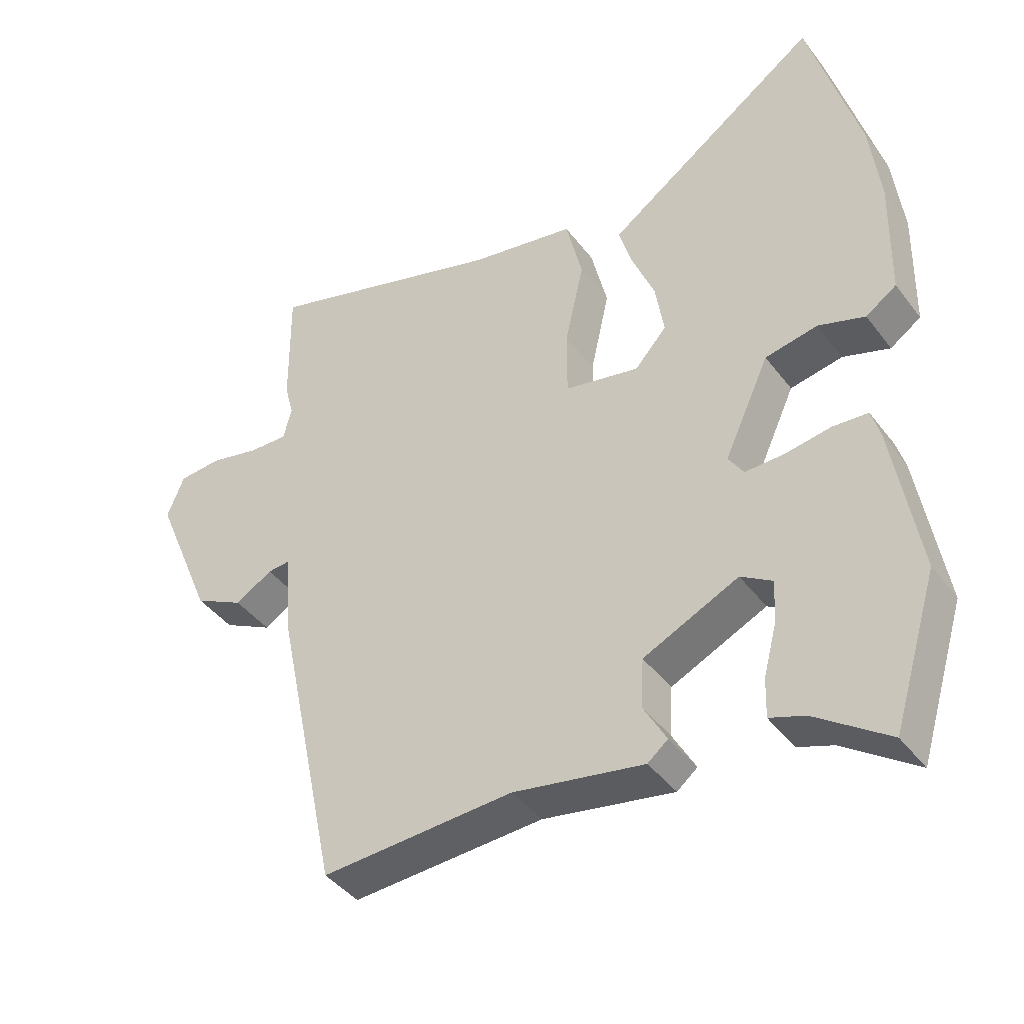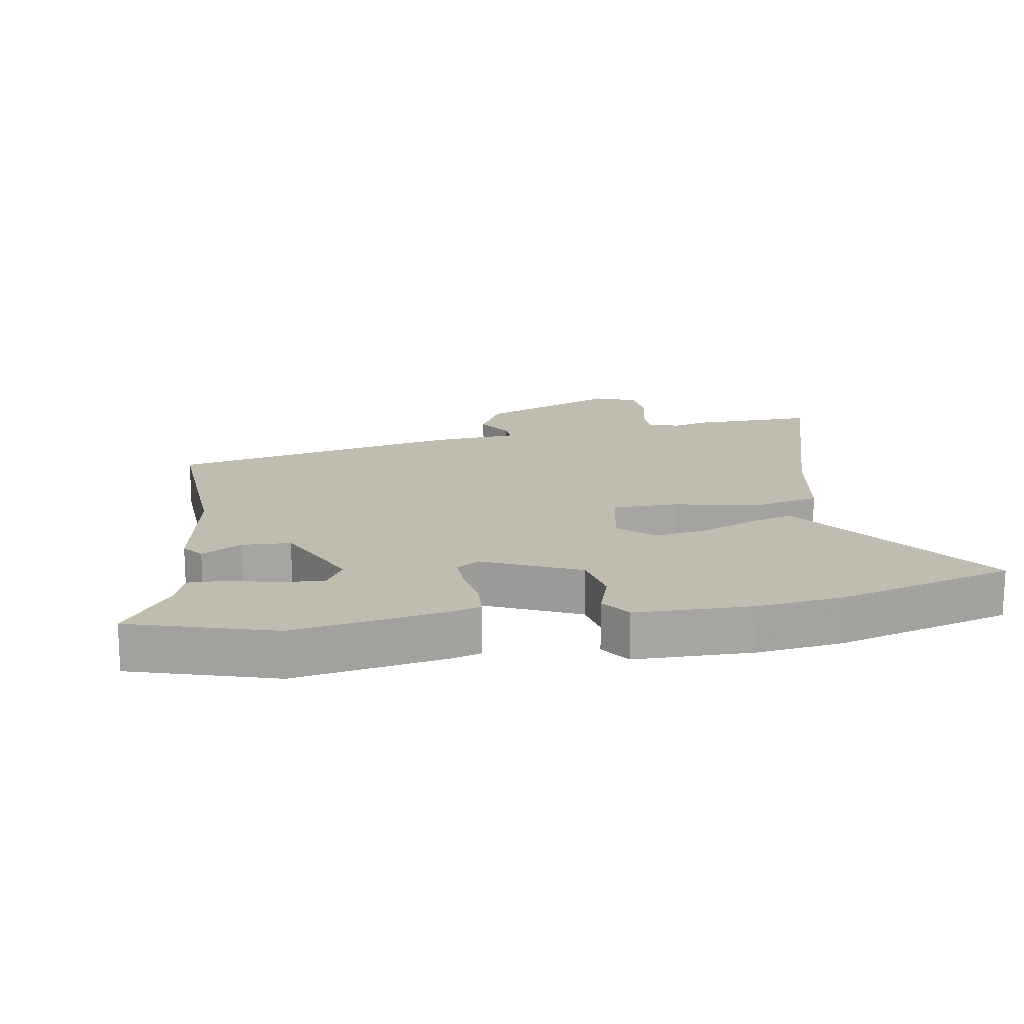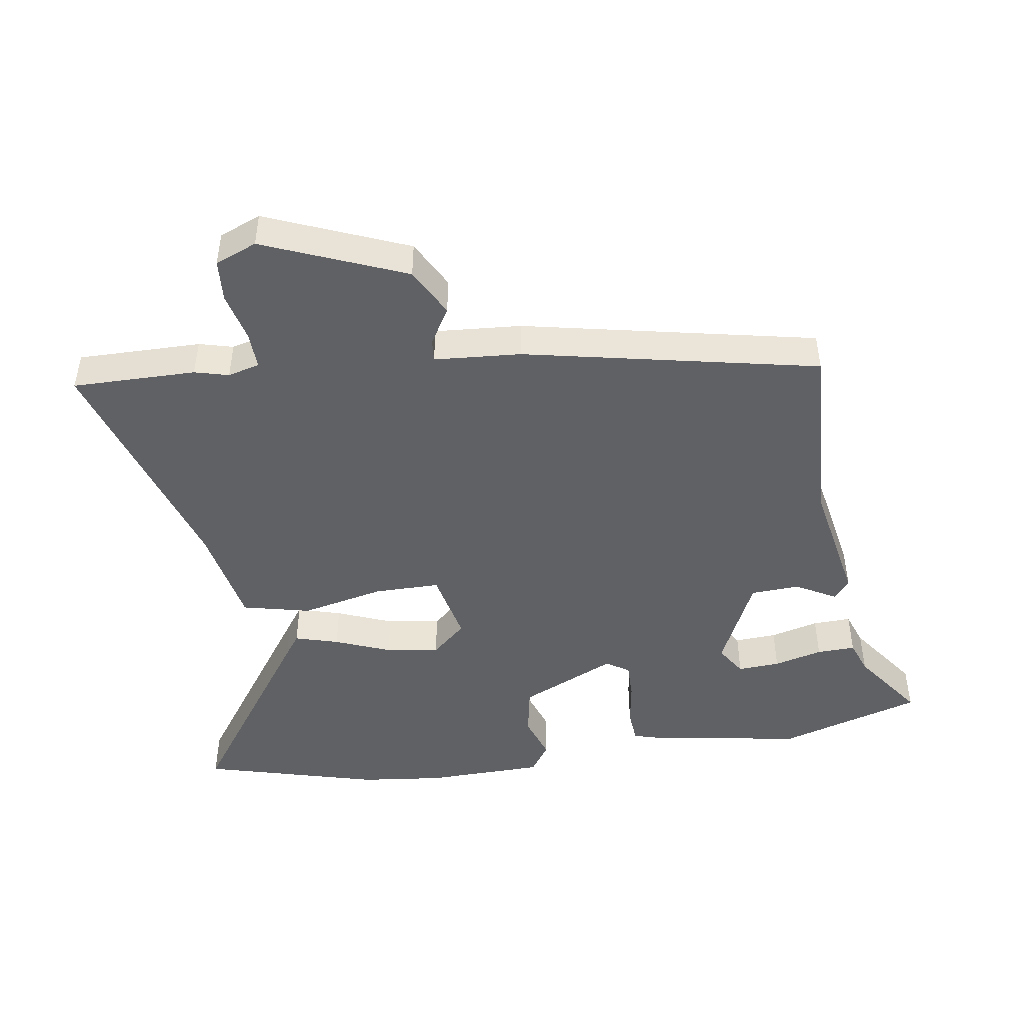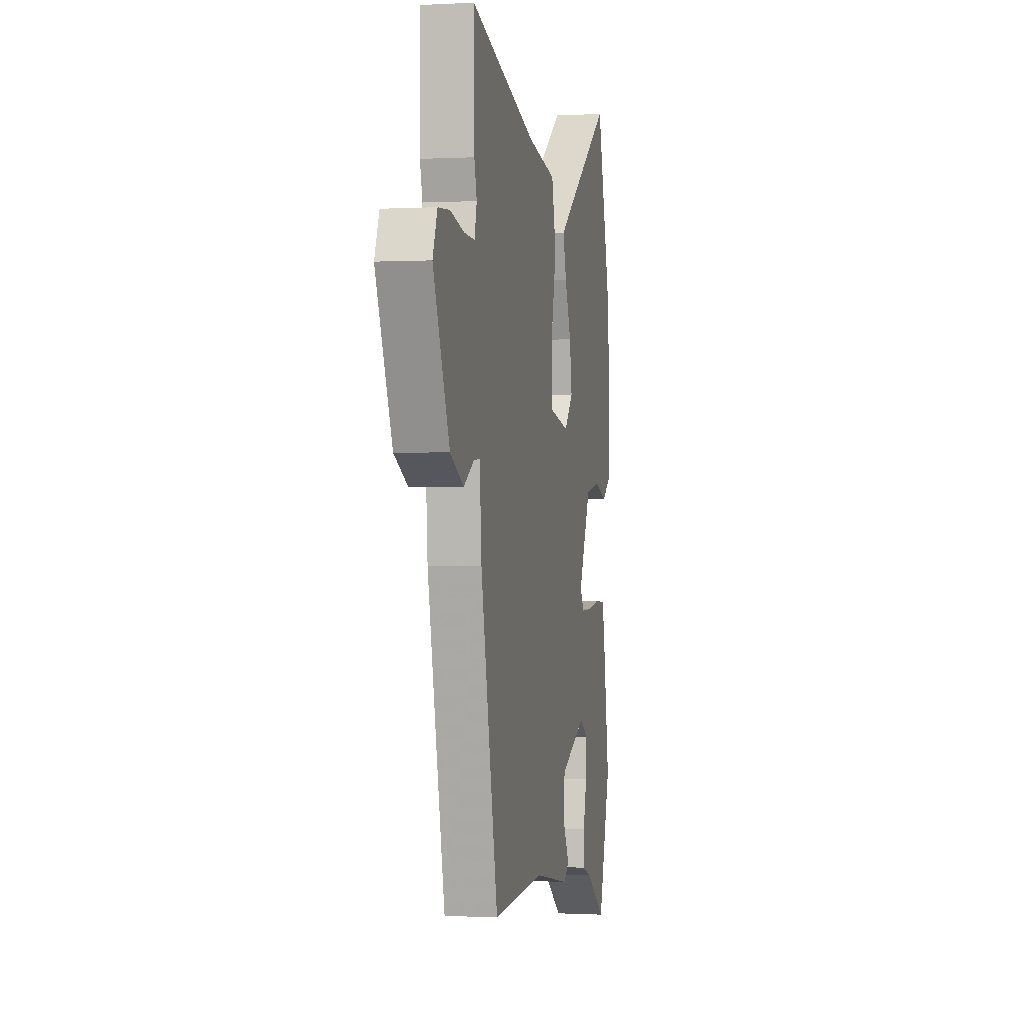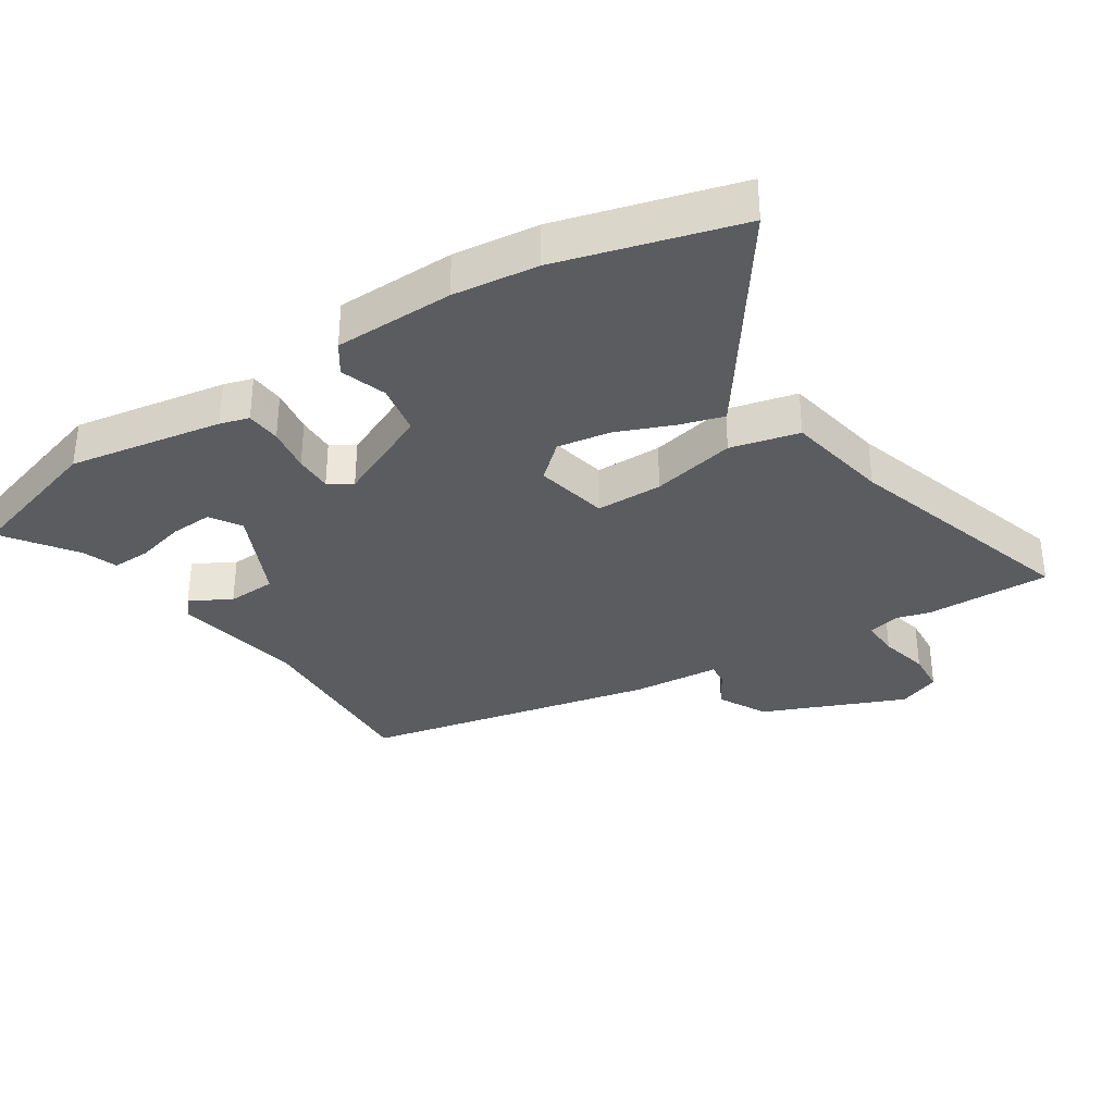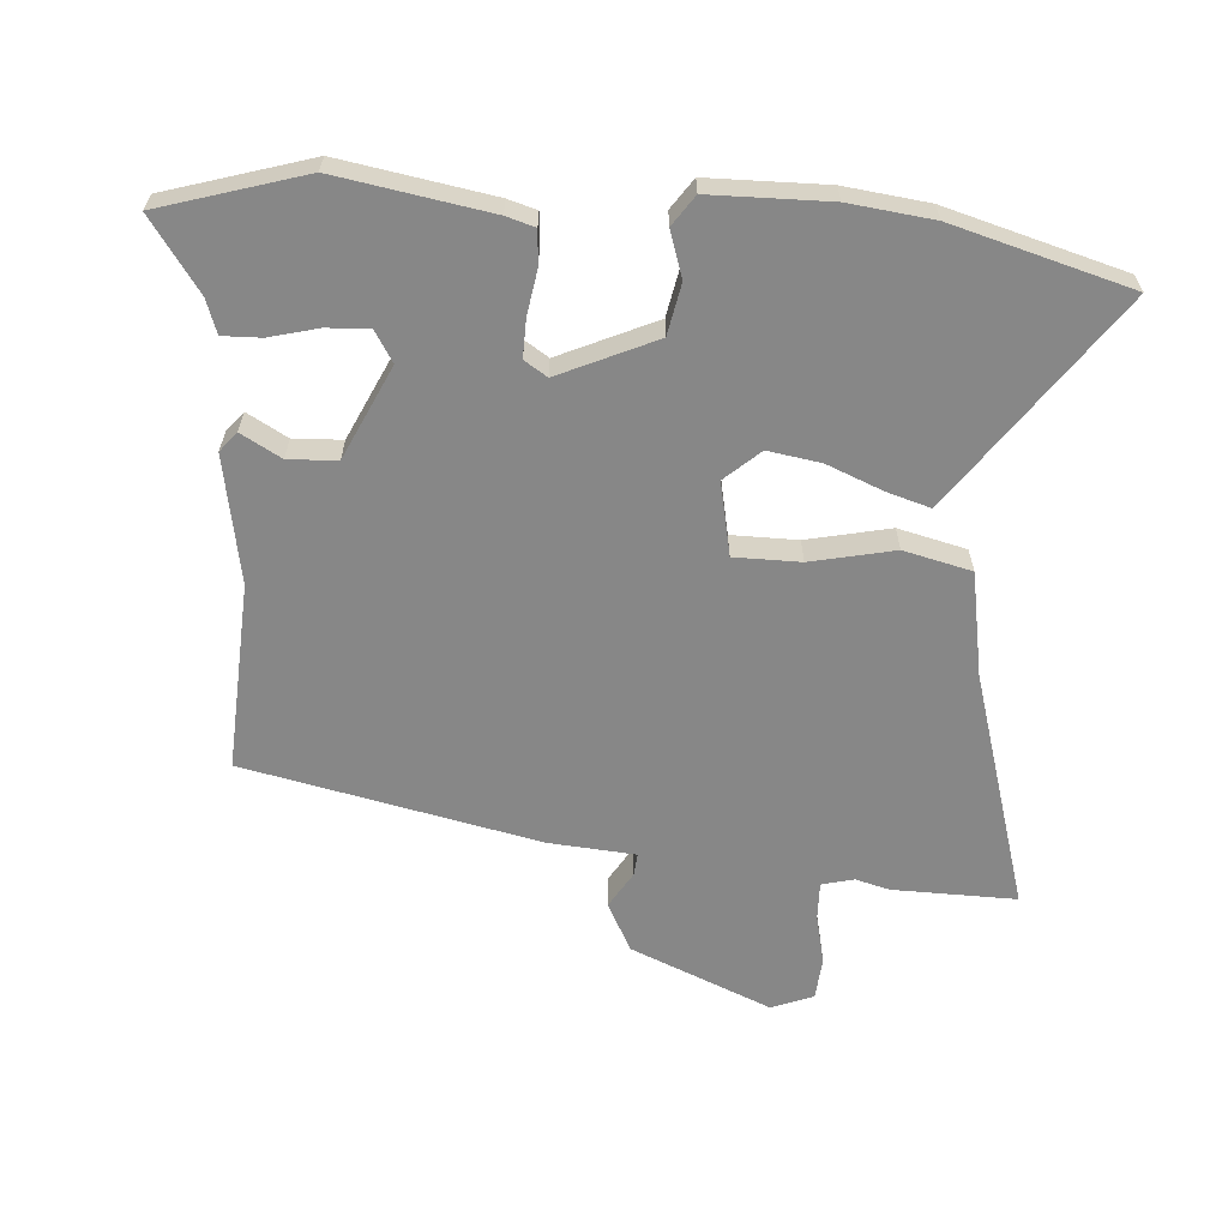
<metadata>
{"format":"obj","ext":"obj","renderer":"f3d","projection":"perspective","resolution":1024,"background":"white","views":[{"elev":-42.1,"azim":-146.1,"up":"+Z"},{"elev":16.6,"azim":-100.0,"up":"+Y"},{"elev":-46.3,"azim":98.8,"up":"+Y"},{"elev":-0.4,"azim":101.5,"up":"+Z"},{"elev":-33.7,"azim":-57.3,"up":"+Y"},{"elev":-62.4,"azim":-94.5,"up":"+Y"}]}
</metadata>
<code>
v 0.502 0.07 0.658
v 0.5 0.07 0.465
v 0.486 0.07 0.412
v 0.499 0.07 0.362
v 0.558 0.07 0.364
v 0.635 0.07 0.382
v 0.701 0.07 0.377
v 0.727 0.07 0.312
v 0.636 0.07 0.092
v 0.56 0.07 0.052
v 0.503 0.07 0.086
v 0.468 0.07 0.089
v 0.458 0.07 -0.046
v 0.362 0.07 -0.505
v 0.069 0.07 -0.49
v -0.13 0.07 -0.527
v -0.161 0.07 -0.502
v -0.126 0.07 -0.439
v -0.13 0.07 -0.363
v -0.275 0.07 -0.296
v -0.323 0.07 -0.326
v -0.319 0.07 -0.392
v -0.299 0.07 -0.468
v -0.297 0.07 -0.528
v -0.35 0.07 -0.547
v -0.461 0.07 -0.626
v -0.53 0.07 -0.402
v -0.491 0.07 -0.164
v -0.478 0.07 -0.119
v -0.424 0.07 -0.115
v -0.354 0.07 -0.126
v -0.295 0.07 -0.127
v -0.272 0.07 -0.091
v -0.341 0.07 0.059
v -0.421 0.07 0.074
v -0.492 0.07 0.05
v -0.539 0.07 0.082
v -0.543 0.07 0.267
v -0.528 0.07 0.398
v -0.452 0.07 0.675
v -0.157 0.07 0.468
v -0.122 0.07 0.443
v -0.142 0.07 0.375
v -0.177 0.07 0.288
v -0.19 0.07 0.205
v -0.141 0.07 0.151
v -0.027 0.07 0.175
v -0.027 0.07 0.278
v -0.056 0.07 0.408
v -0.031 0.07 0.514
v 0.13 0.07 0.544
v 0.502 0 0.658
v 0.5 0 0.465
v 0.486 0 0.412
v 0.499 0 0.362
v 0.558 0 0.364
v 0.635 0 0.382
v 0.701 0 0.377
v 0.727 0 0.312
v 0.636 0 0.092
v 0.56 0 0.052
v 0.503 0 0.086
v 0.468 0 0.089
v 0.458 0 -0.046
v 0.362 0 -0.505
v 0.069 0 -0.49
v -0.13 0 -0.527
v -0.161 0 -0.502
v -0.126 0 -0.439
v -0.13 0 -0.363
v -0.275 0 -0.296
v -0.323 0 -0.326
v -0.319 0 -0.392
v -0.299 0 -0.468
v -0.297 0 -0.528
v -0.35 0 -0.547
v -0.461 0 -0.626
v -0.53 0 -0.402
v -0.491 0 -0.164
v -0.478 0 -0.119
v -0.424 0 -0.115
v -0.354 0 -0.126
v -0.295 0 -0.127
v -0.272 0 -0.091
v -0.341 0 0.059
v -0.421 0 0.074
v -0.492 0 0.05
v -0.539 0 0.082
v -0.543 0 0.267
v -0.528 0 0.398
v -0.452 0 0.675
v -0.157 0 0.468
v -0.122 0 0.443
v -0.142 0 0.375
v -0.177 0 0.288
v -0.19 0 0.205
v -0.141 0 0.151
v -0.027 0 0.175
v -0.027 0 0.278
v -0.056 0 0.408
v -0.031 0 0.514
v 0.13 0 0.544
f 48 49 50 51
f 1 2 3
f 51 1 3
f 48 51 3
f 47 48 3
f 42 43 44
f 41 42 44
f 40 41 44
f 39 40 44
f 38 39 44
f 37 38 44
f 36 37 44
f 35 36 44
f 34 35 44 45
f 33 34 45 46
f 29 30 31
f 28 29 31
f 27 28 31
f 26 27 31
f 25 26 31
f 22 23 24 25
f 21 22 25 31
f 20 21 31 32
f 15 16 17 18
f 15 18 19
f 14 15 19
f 13 14 19
f 12 13 19
f 9 10 11
f 8 9 11
f 7 8 11
f 6 7 11
f 5 6 11
f 4 5 11 12
f 20 32 33
f 19 20 33
f 12 19 33
f 4 12 33
f 3 4 33
f 47 3 33
f 33 46 47
f 102 101 100 99
f 54 53 52
f 54 52 102
f 54 102 99
f 54 99 98
f 95 94 93
f 95 93 92
f 95 92 91
f 95 91 90
f 95 90 89
f 95 89 88
f 95 88 87
f 95 87 86
f 96 95 86 85
f 97 96 85 84
f 82 81 80
f 82 80 79
f 82 79 78
f 82 78 77
f 82 77 76
f 76 75 74 73
f 82 76 73 72
f 83 82 72 71
f 69 68 67 66
f 70 69 66
f 70 66 65
f 70 65 64
f 70 64 63
f 62 61 60
f 62 60 59
f 62 59 58
f 62 58 57
f 62 57 56
f 63 62 56 55
f 84 83 71
f 84 71 70
f 84 70 63
f 84 63 55
f 84 55 54
f 84 54 98
f 98 97 84
f 1 52 53 2
f 2 53 54 3
f 3 54 55 4
f 4 55 56 5
f 5 56 57 6
f 6 57 58 7
f 7 58 59 8
f 8 59 60 9
f 9 60 61 10
f 10 61 62 11
f 11 62 63 12
f 12 63 64 13
f 13 64 65 14
f 14 65 66 15
f 15 66 67 16
f 16 67 68 17
f 17 68 69 18
f 18 69 70 19
f 19 70 71 20
f 20 71 72 21
f 21 72 73 22
f 22 73 74 23
f 23 74 75 24
f 24 75 76 25
f 25 76 77 26
f 26 77 78 27
f 27 78 79 28
f 28 79 80 29
f 29 80 81 30
f 30 81 82 31
f 31 82 83 32
f 32 83 84 33
f 33 84 85 34
f 34 85 86 35
f 35 86 87 36
f 36 87 88 37
f 37 88 89 38
f 38 89 90 39
f 39 90 91 40
f 40 91 92 41
f 41 92 93 42
f 42 93 94 43
f 43 94 95 44
f 44 95 96 45
f 45 96 97 46
f 46 97 98 47
f 47 98 99 48
f 48 99 100 49
f 49 100 101 50
f 50 101 102 51
f 51 102 52 1

</code>
